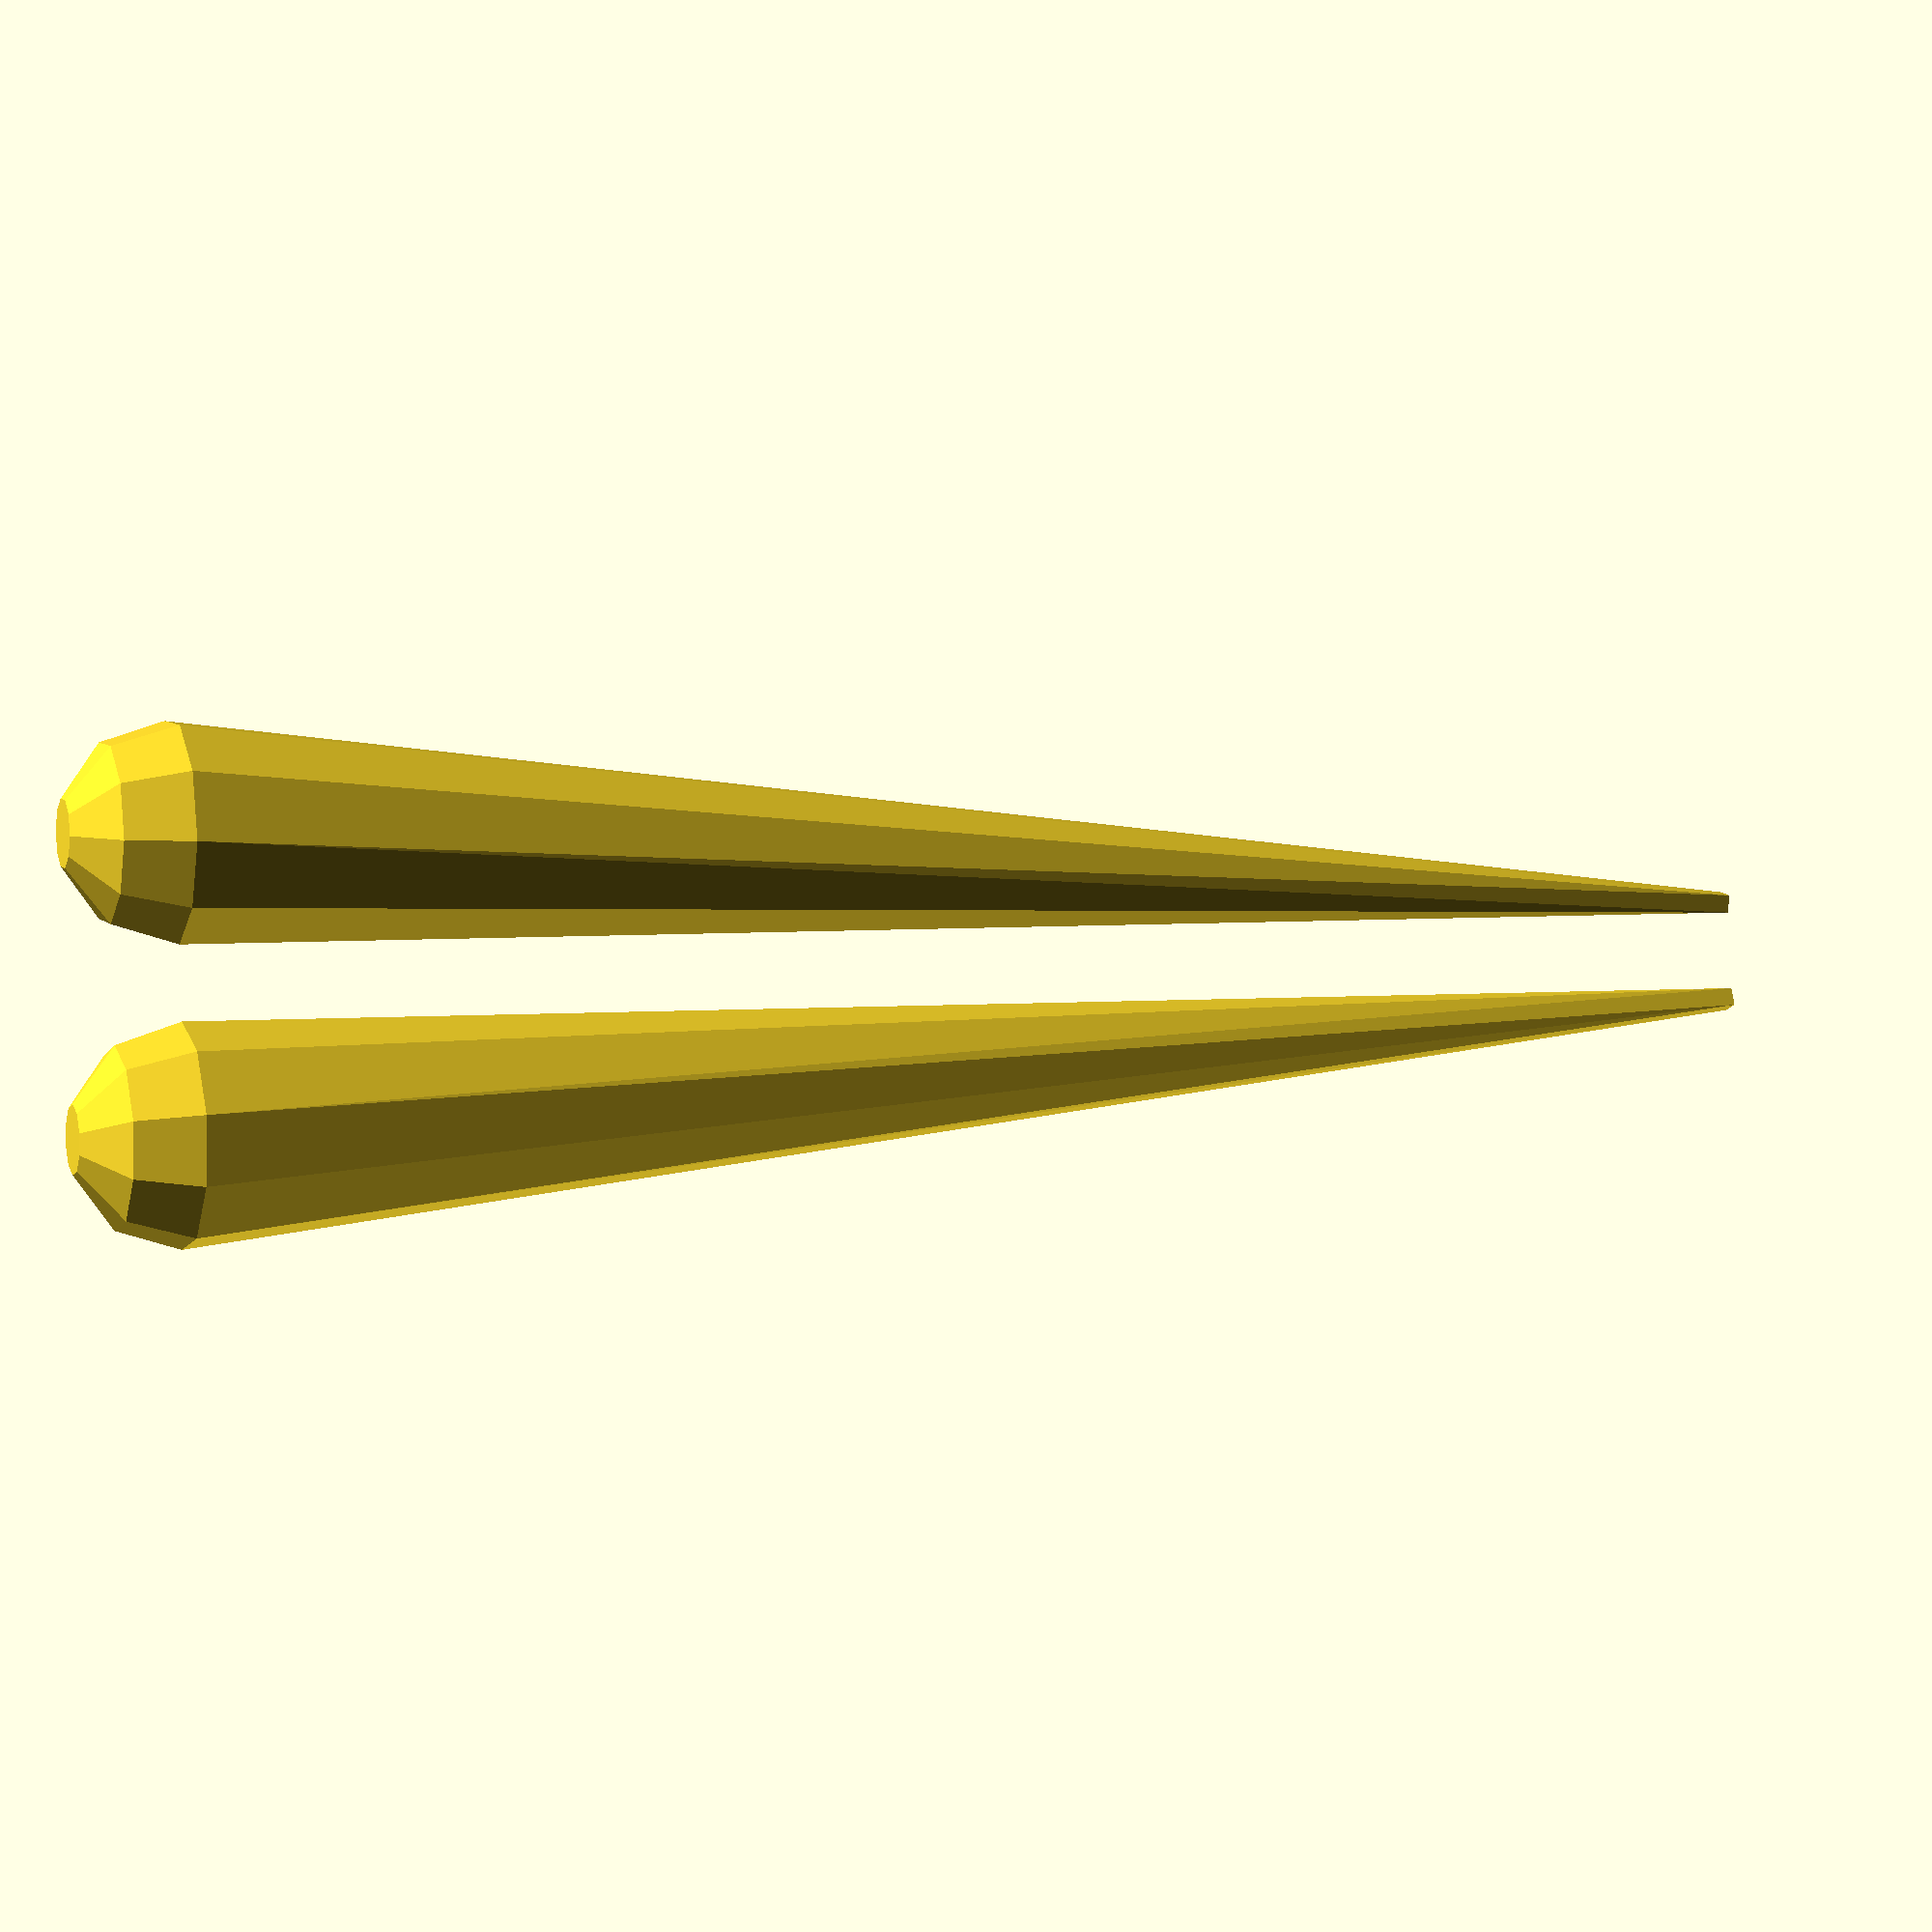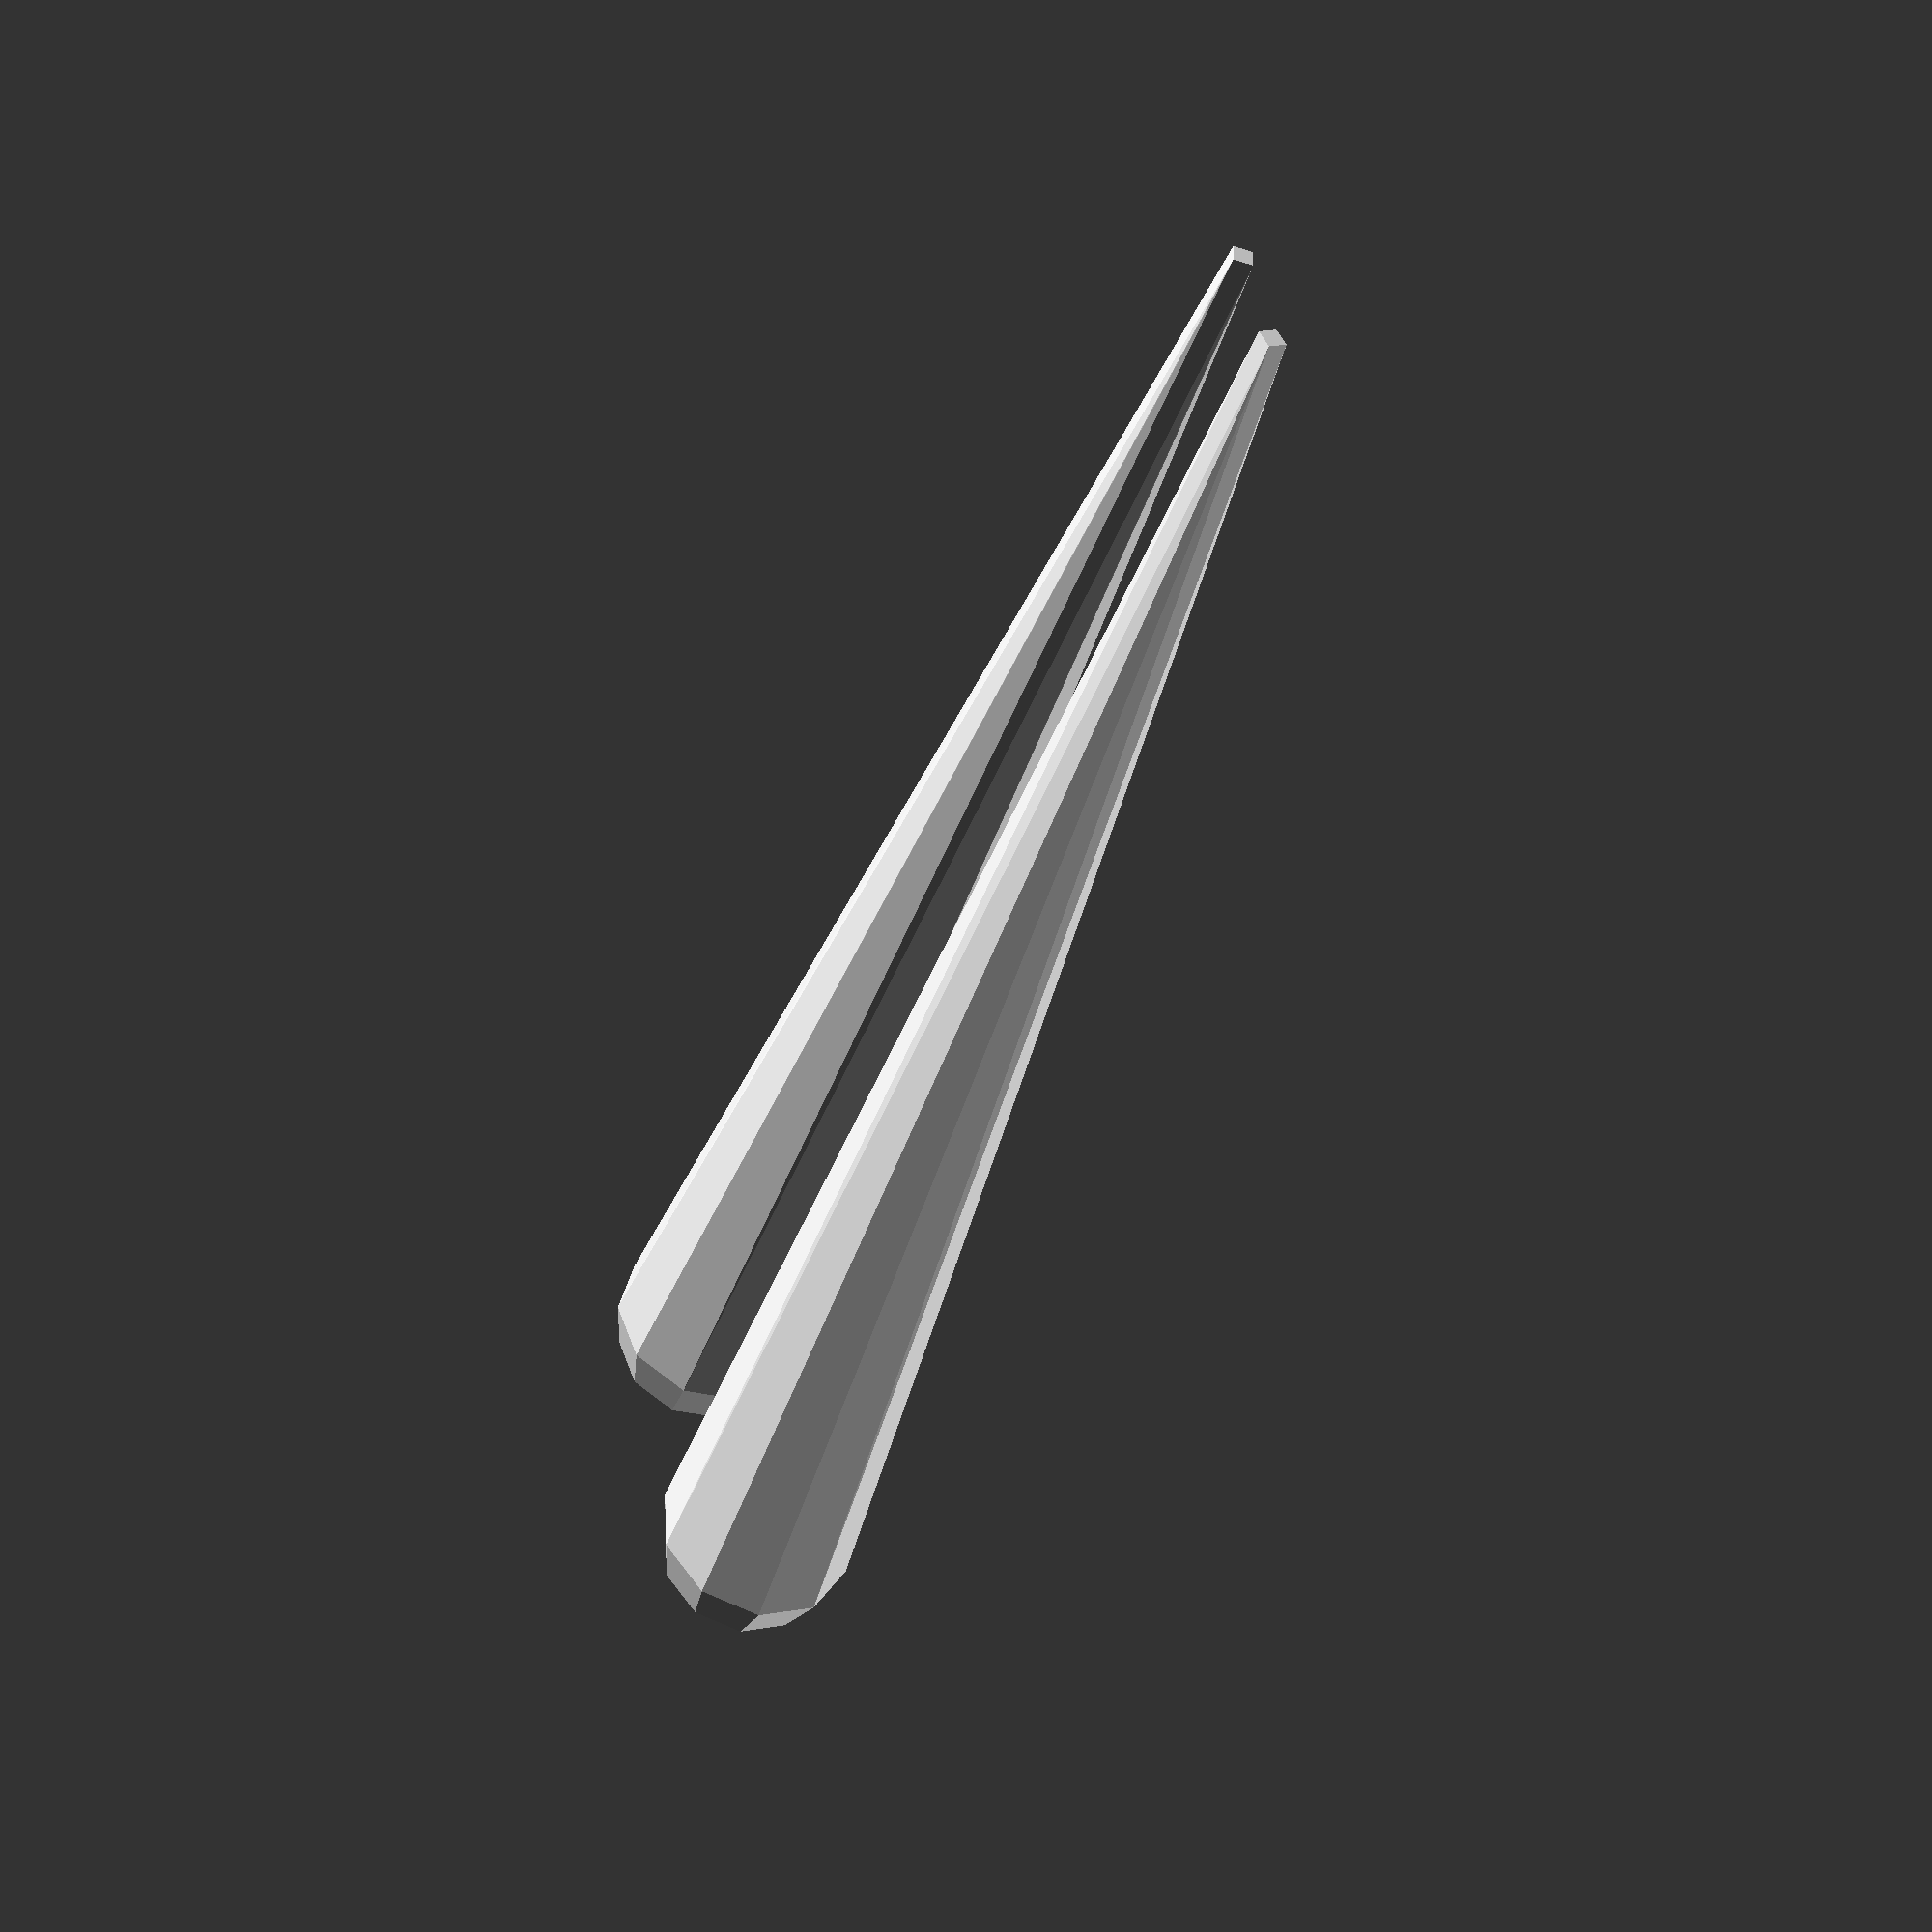
<openscad>
HoleR=5;
R=16.5;
HeadR=(R-HoleR)/2;
PipeR=HeadR+HoleR;
TubeLength=90;
Thickness=3;
InnerR = R-Thickness;

module Head() {
	union() {
		translate([0,0,TubeLength])
		difference()
		{
			rotate_extrude($fn=50) translate([PipeR, 0, 0]) circle(r = HeadR);
			translate([0,0,-R/2]) cube(R);
		}
		
		hull() {
			translate([PipeR, 0, TubeLength]) sphere(HeadR, center=true, $fn=50);
			translate([PipeR, 0, 0]) sphere(HeadR, center=true, $fn=50);
		}
		
		hull() {
				translate([0, PipeR, TubeLength]) sphere(HeadR, center=true, $fn=50);
				translate([0, PipeR, 0]) sphere(HeadR, center=true, $fn=50);
		}
	}
}

module oneSidePipe(FN=50) {
		hull() {
			translate([PipeR, 0, TubeLength]) sphere(HeadR, center=true, $fn=FN);
			translate([PipeR*cos(30), PipeR*sin(30), 0]) rotate(30) cube(1, center=true);
		}
}

module Pipe(FN=50) {
	oneSidePipe(FN);
	mirror([1,-1,0]) oneSidePipe(FN);
}

Pipe(10);

module TubeBody() {
	assign(ConicalHeight=TubeLength-InnerR*tan(60))
	union() {
		translate([0,0,ConicalHeight]) cylinder(r1=InnerR, r2=0, InnerR/cos(60) + HeadR);
		cylinder(r=InnerR, ConicalHeight, $fn=50);
	}
}

//render(convexity = 2) difference() {
//	Head();
//  TubeBody();
//}
</openscad>
<views>
elev=356.7 azim=218.8 roll=68.3 proj=p view=solid
elev=42.8 azim=57.7 roll=160.7 proj=p view=wireframe
</views>
